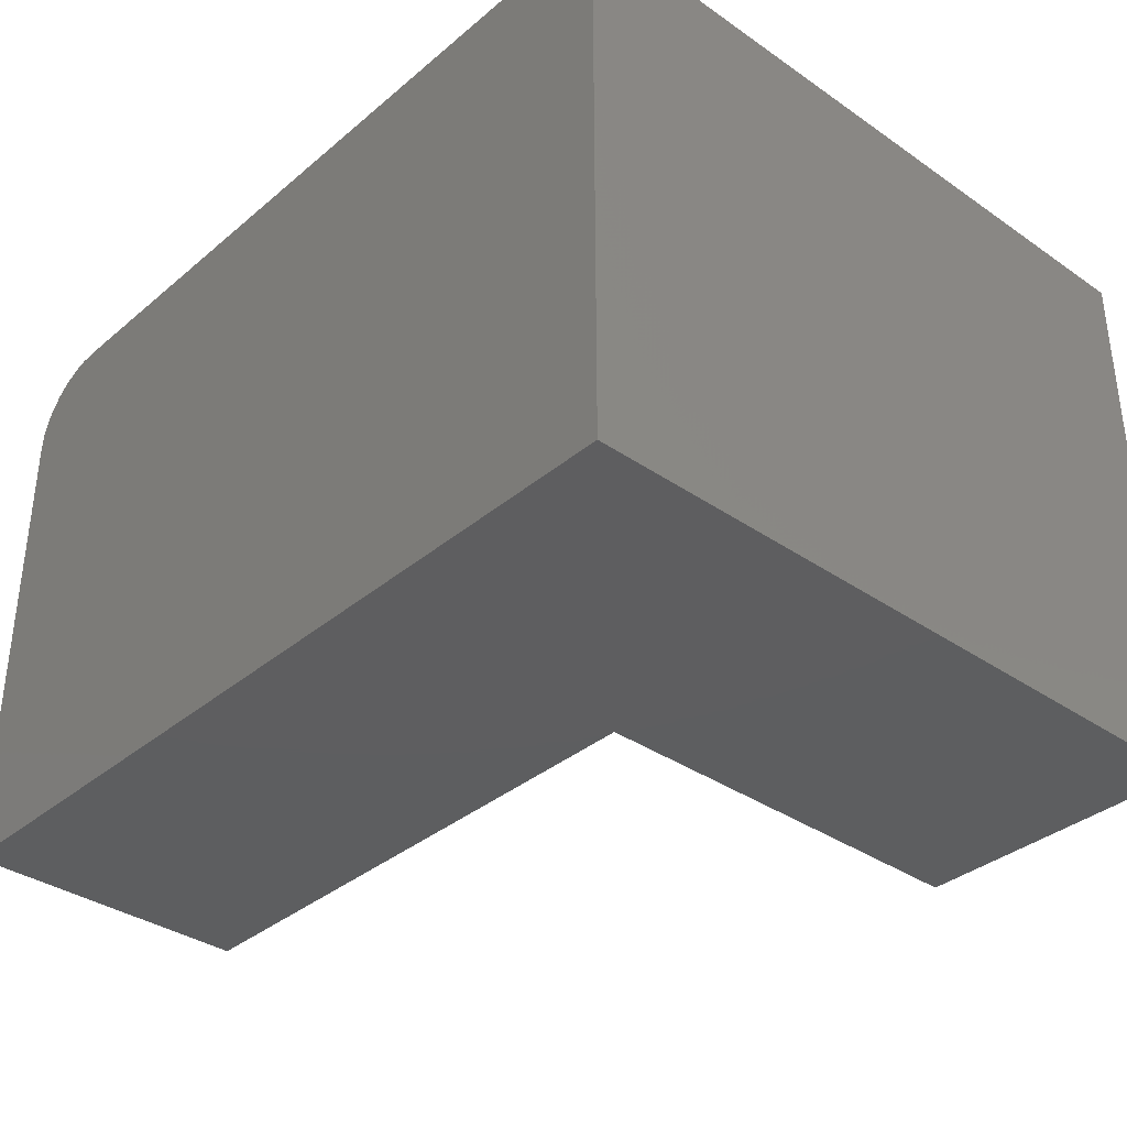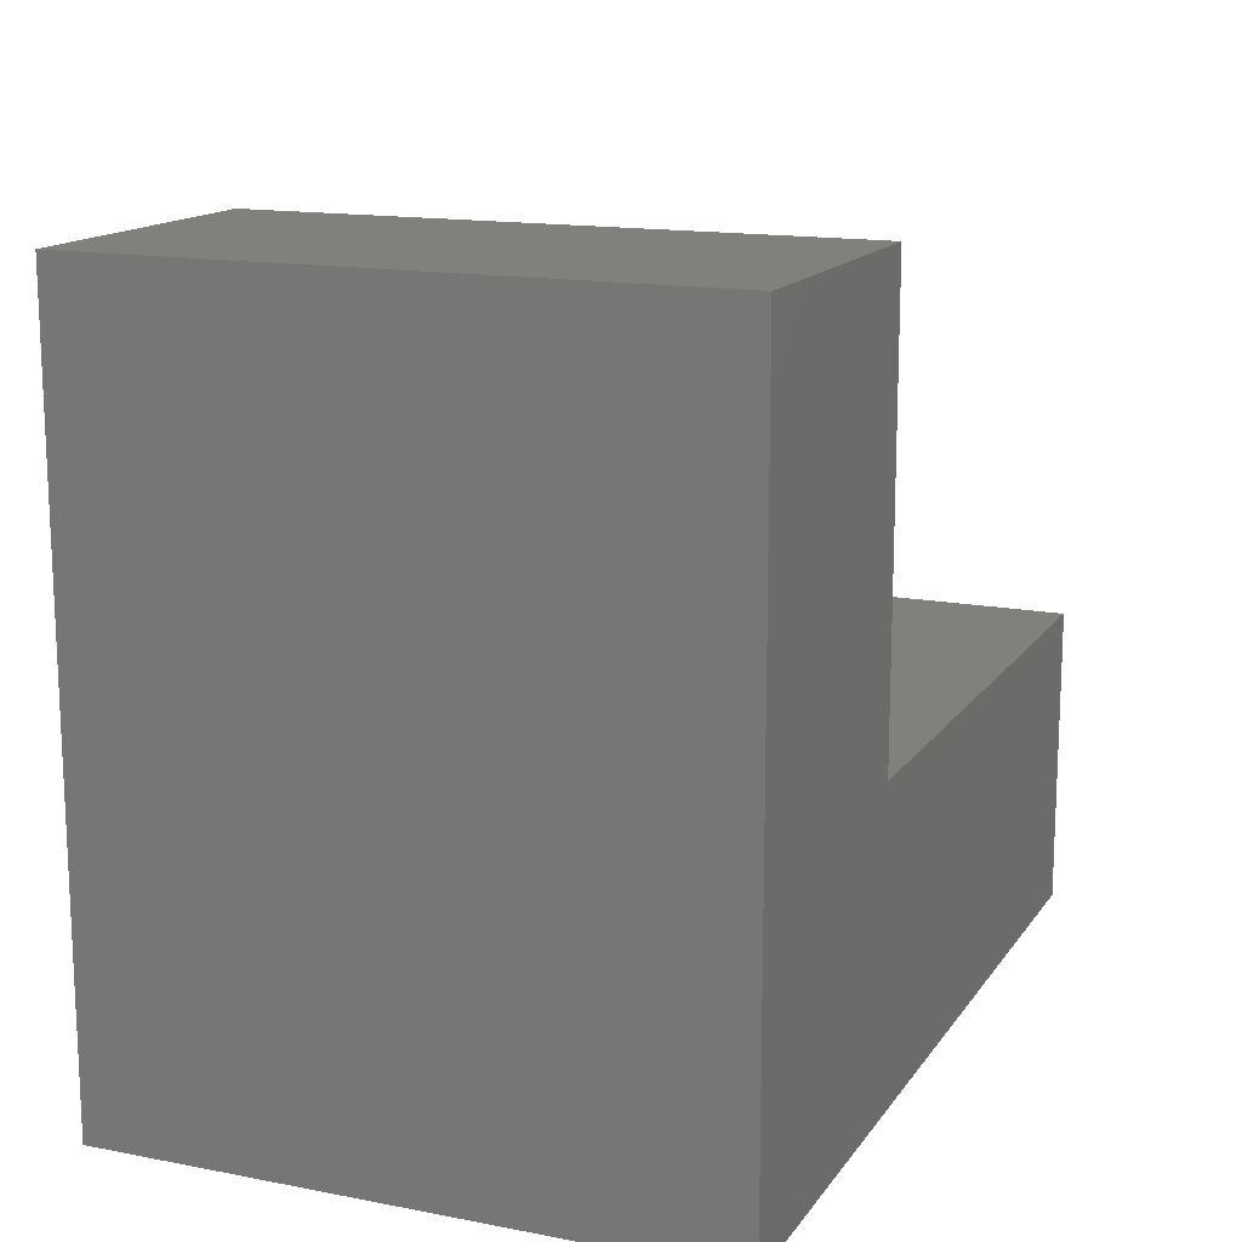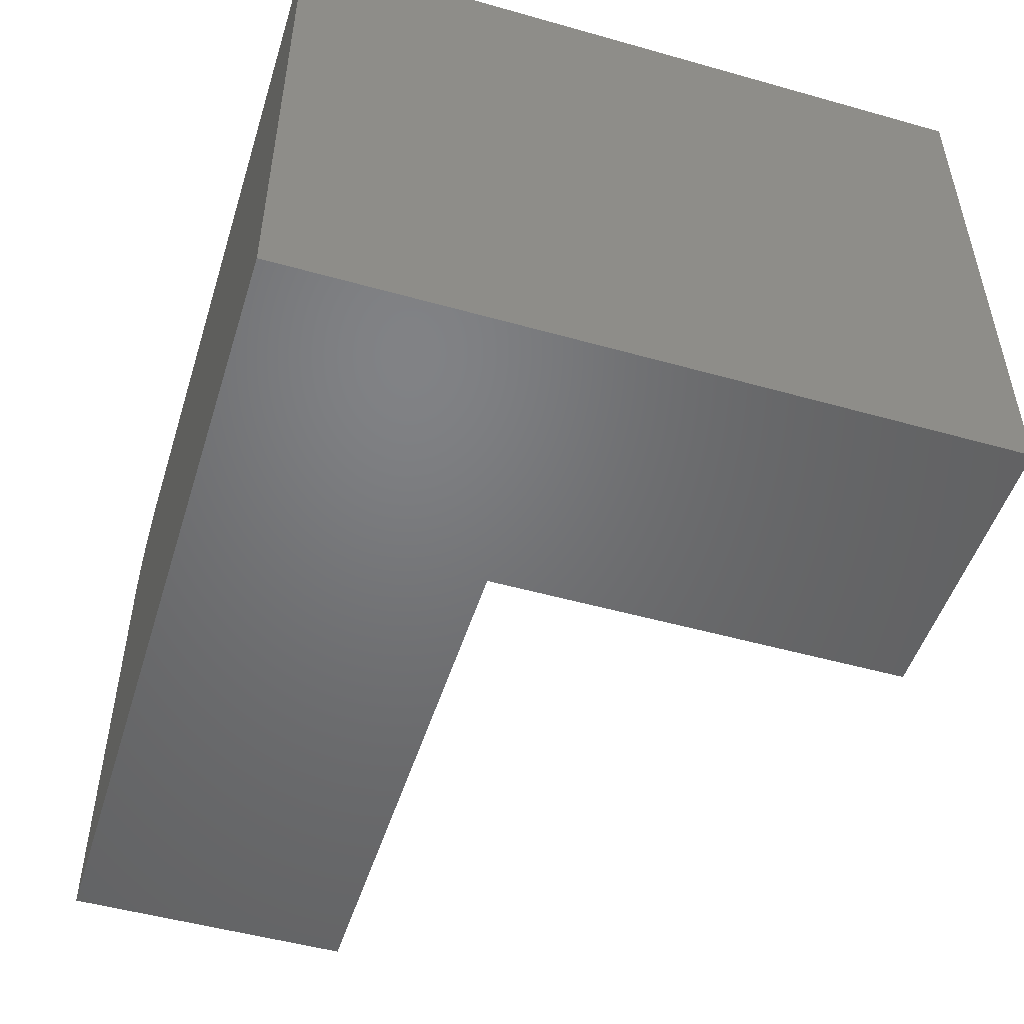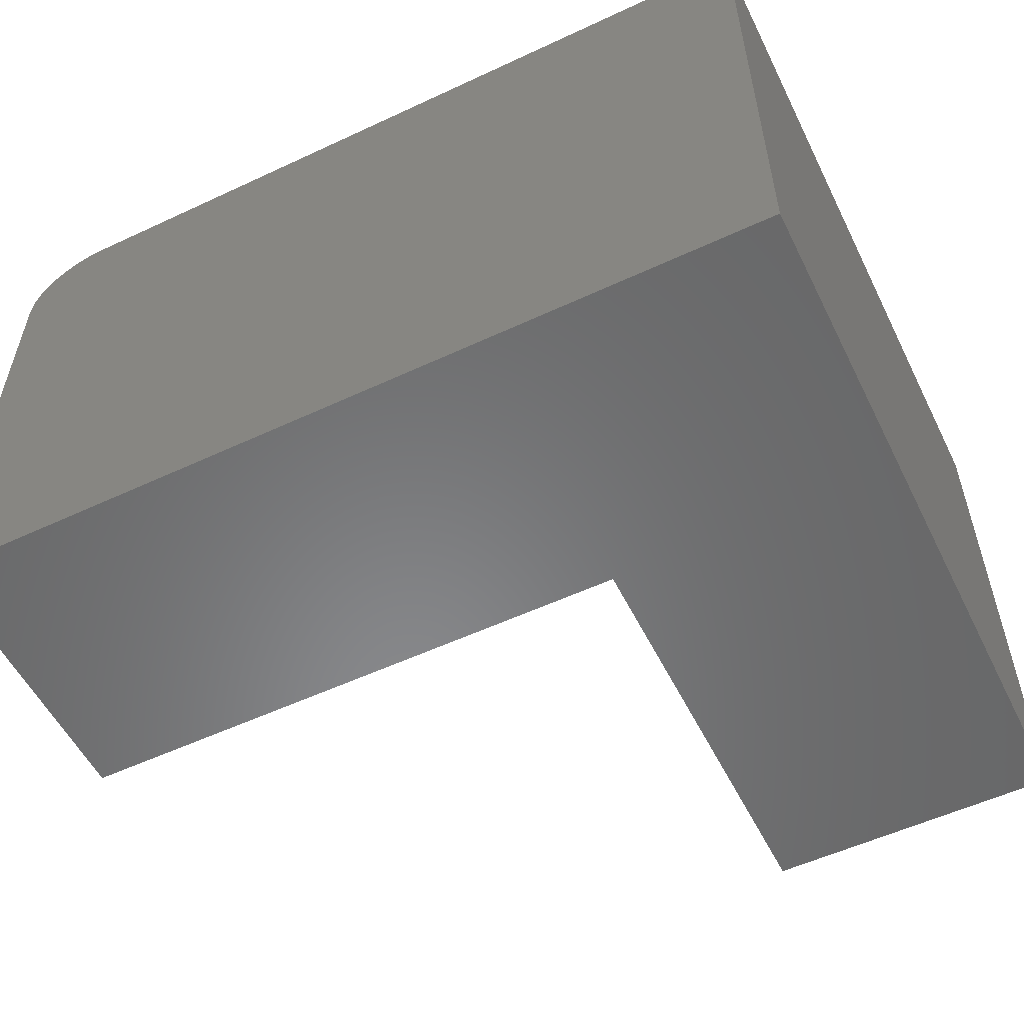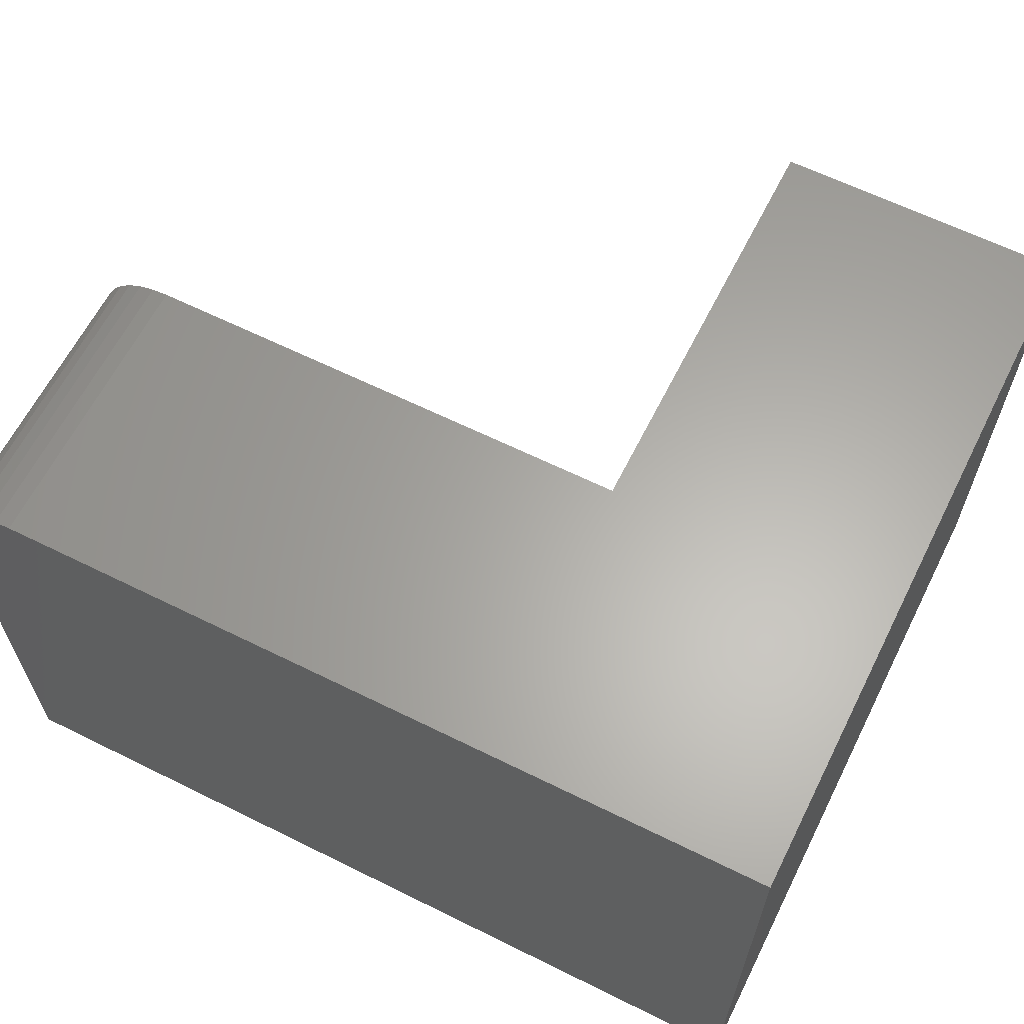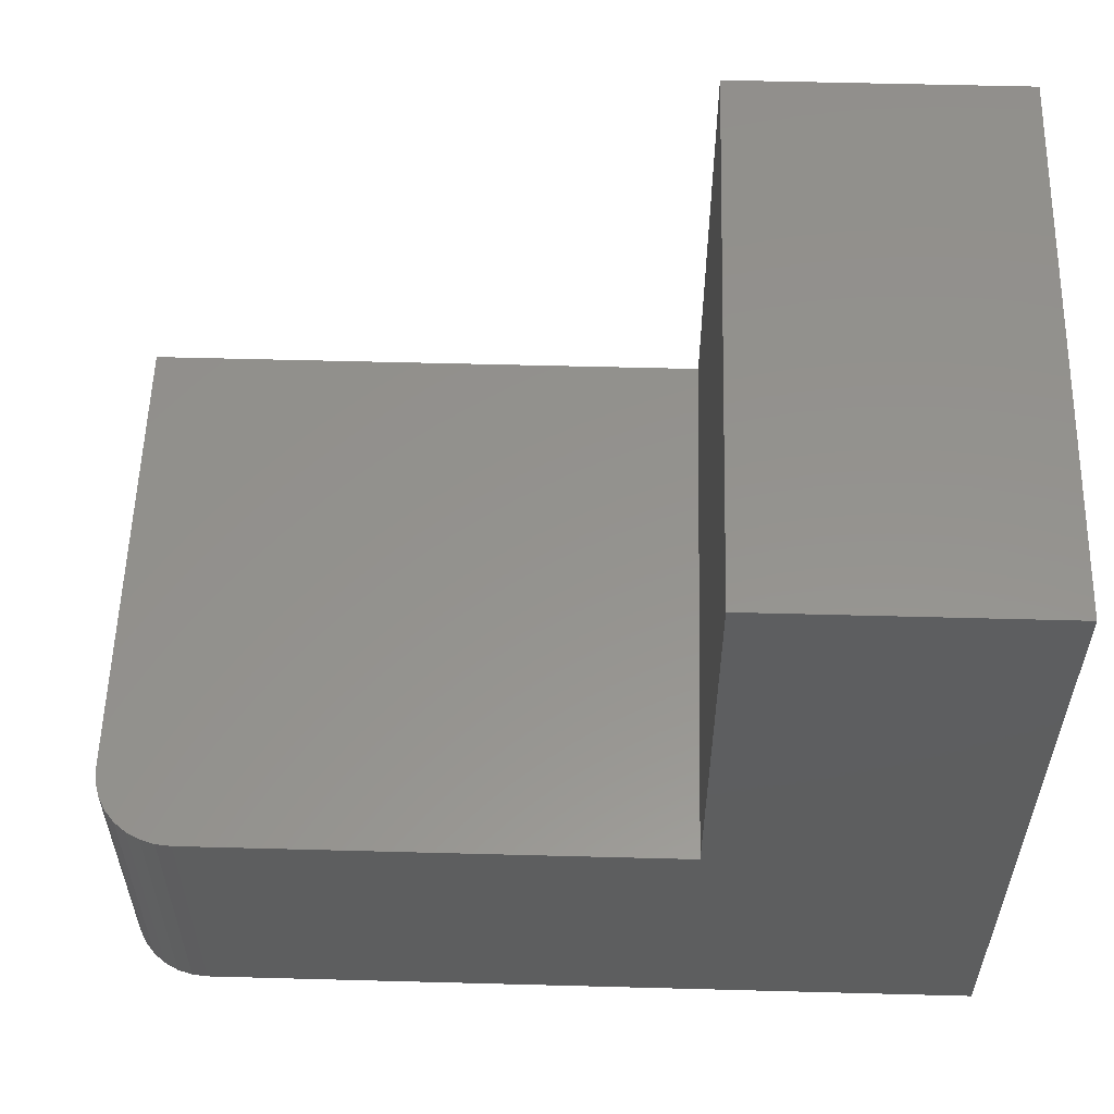
<metadata>
{"format":"stl","ext":"stl","renderer":"f3d","projection":"perspective","resolution":1024,"background":"white","views":[{"elev":-35.5,"azim":-132.3,"up":"+Y"},{"elev":14.7,"azim":-67.4,"up":"+Z"},{"elev":-50.2,"azim":-107.2,"up":"+Y"},{"elev":-55.0,"azim":-153.8,"up":"+Y"},{"elev":63.0,"azim":-153.4,"up":"+Y"},{"elev":56.3,"azim":-178.4,"up":"+Z"}]}
</metadata>
<code>
# stl→obj: 28 verts, 52 faces
v 0.2526 0 0.6237
v 0.2526 0 0.2526
v 5.551e-17 0 0.6237
v 0 0 0
v 0.6797 0 0.2526
v 0.6797 0 -4.162e-17
v 0.75 -0.07031 -4.592e-17
v 0.75 -0.07031 0.2526
v 0.75 -0.5 -4.592e-17
v 0.75 -0.5 0.2526
v 0 -0.5 0
v 0.6934 -0.001351 -4.246e-17
v 0.7066 -0.005352 -4.327e-17
v 0.7188 -0.01185 -4.401e-17
v 0.7294 -0.02059 -4.466e-17
v 0.7382 -0.03125 -4.52e-17
v 0.7446 -0.04341 -4.56e-17
v 0.7486 -0.0566 -4.584e-17
v 0.7486 -0.0566 0.2526
v 0.7446 -0.04341 0.2526
v 0.7382 -0.03125 0.2526
v 0.7294 -0.02059 0.2526
v 0.7188 -0.01185 0.2526
v 0.7066 -0.005352 0.2526
v 0.6934 -0.001351 0.2526
v 0.2526 -0.5 0.2526
v 0.2526 -0.5 0.6237
v 5.551e-17 -0.5 0.6237
f 1 2 3
f 3 2 4
f 2 5 4
f 4 5 6
f 7 8 9
f 9 8 10
f 9 11 4
f 9 4 6
f 9 6 12
f 9 12 13
f 9 13 14
f 9 14 15
f 9 15 16
f 9 16 17
f 9 17 18
f 9 18 7
f 8 19 20
f 8 20 21
f 8 21 22
f 8 22 23
f 8 23 24
f 8 24 25
f 8 25 5
f 8 5 2
f 8 2 26
f 8 26 10
f 6 5 12
f 12 5 25
f 12 25 13
f 13 25 24
f 13 24 14
f 14 24 23
f 14 23 15
f 15 23 22
f 15 22 16
f 16 22 21
f 16 21 17
f 17 21 20
f 17 20 18
f 18 20 19
f 18 19 7
f 7 19 8
f 27 28 26
f 26 28 11
f 26 11 10
f 10 11 9
f 28 3 11
f 11 3 4
f 1 3 27
f 27 3 28
f 2 1 26
f 26 1 27

</code>
